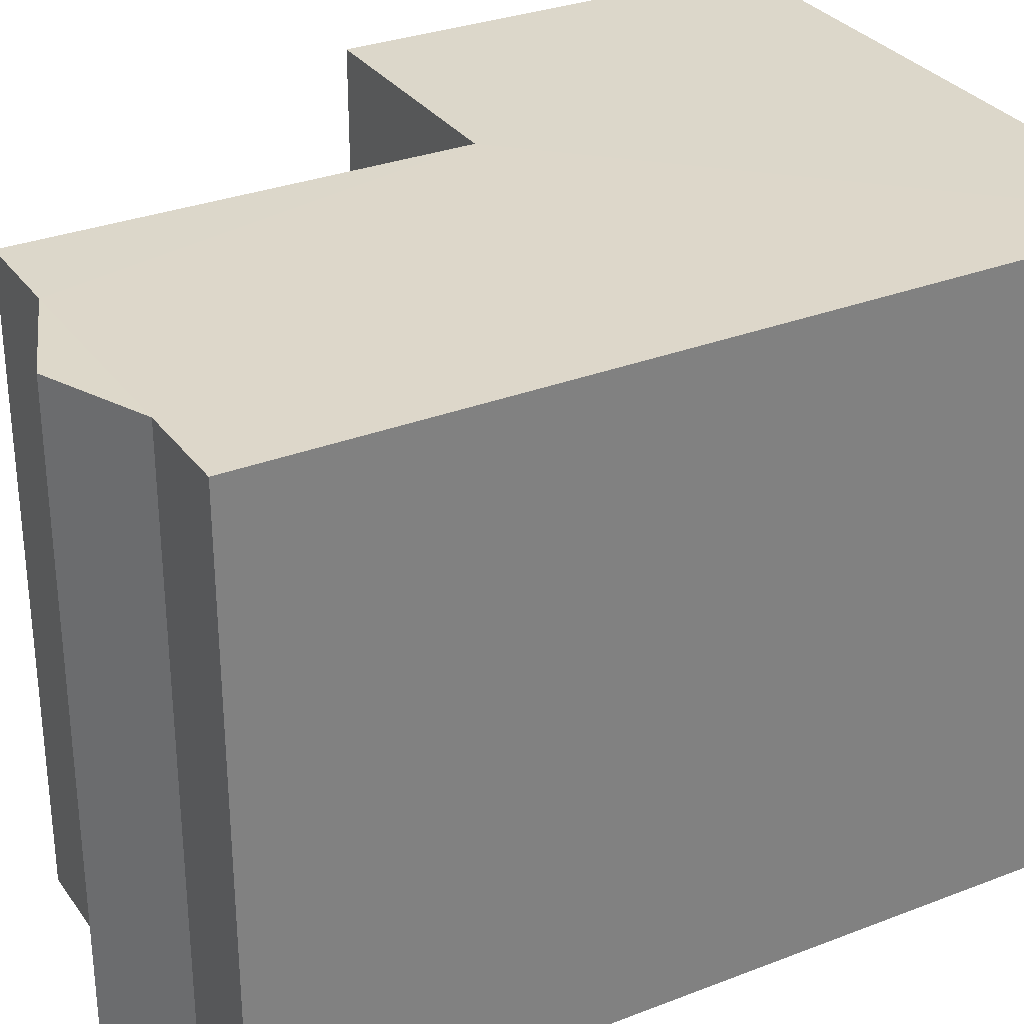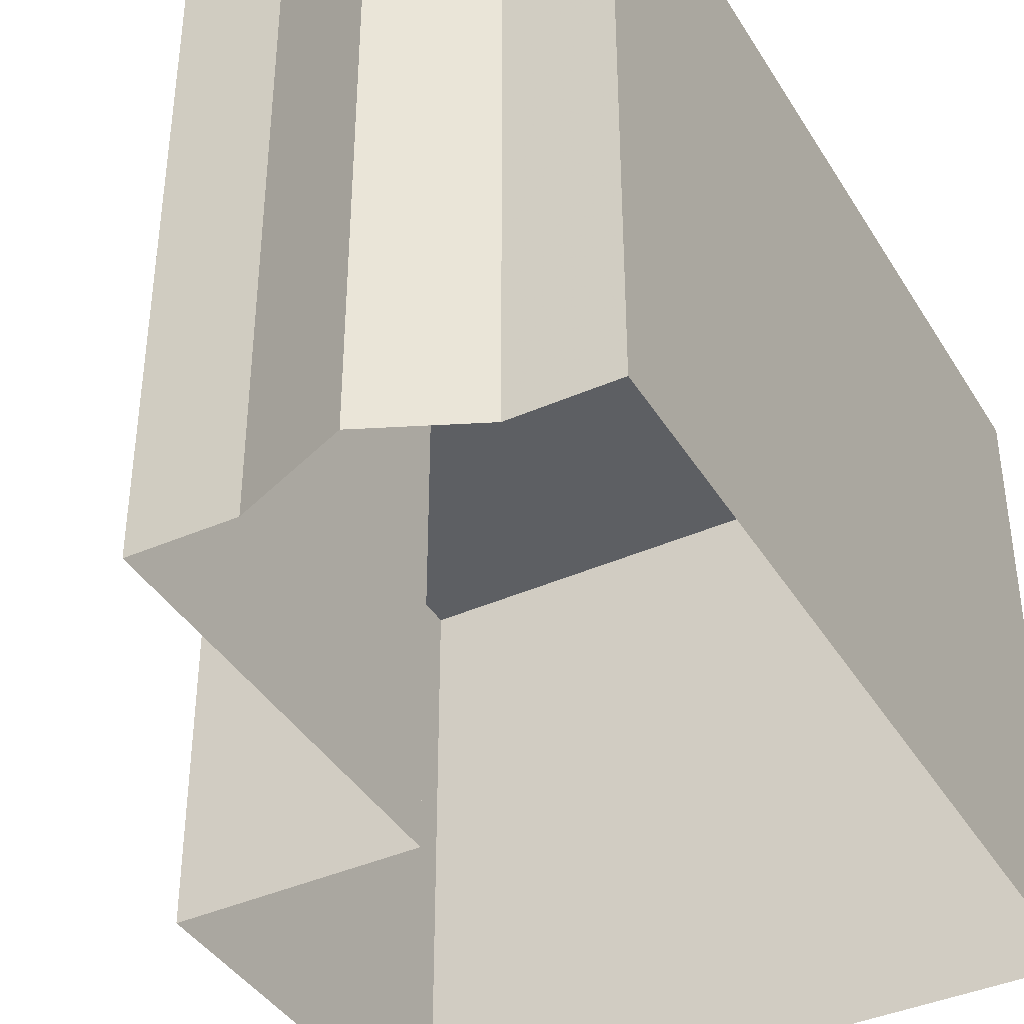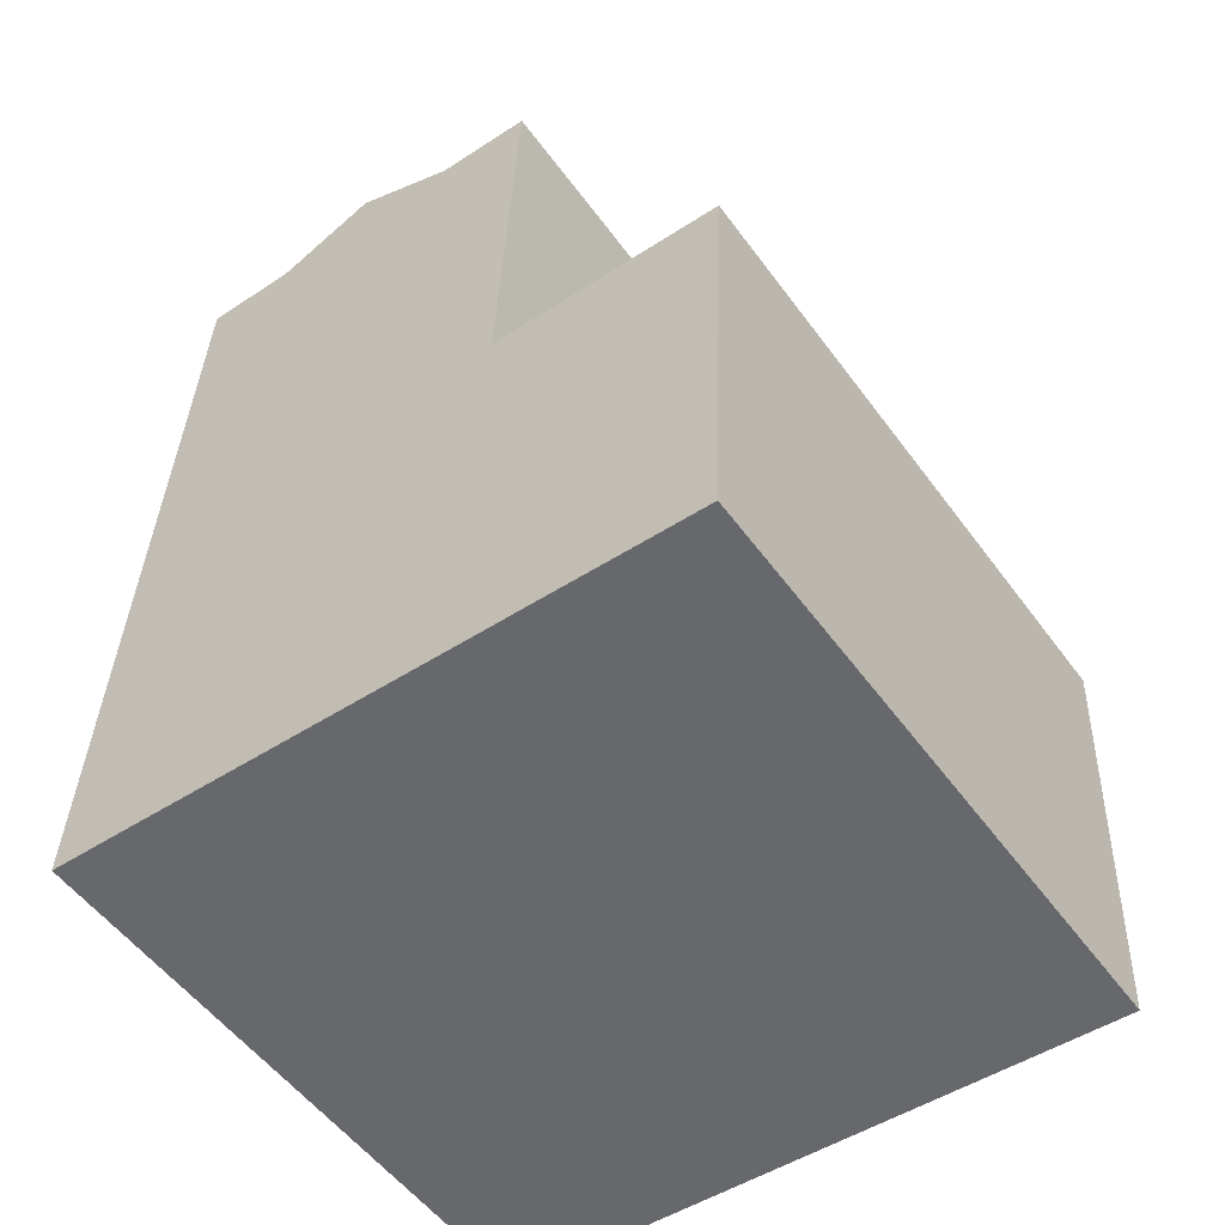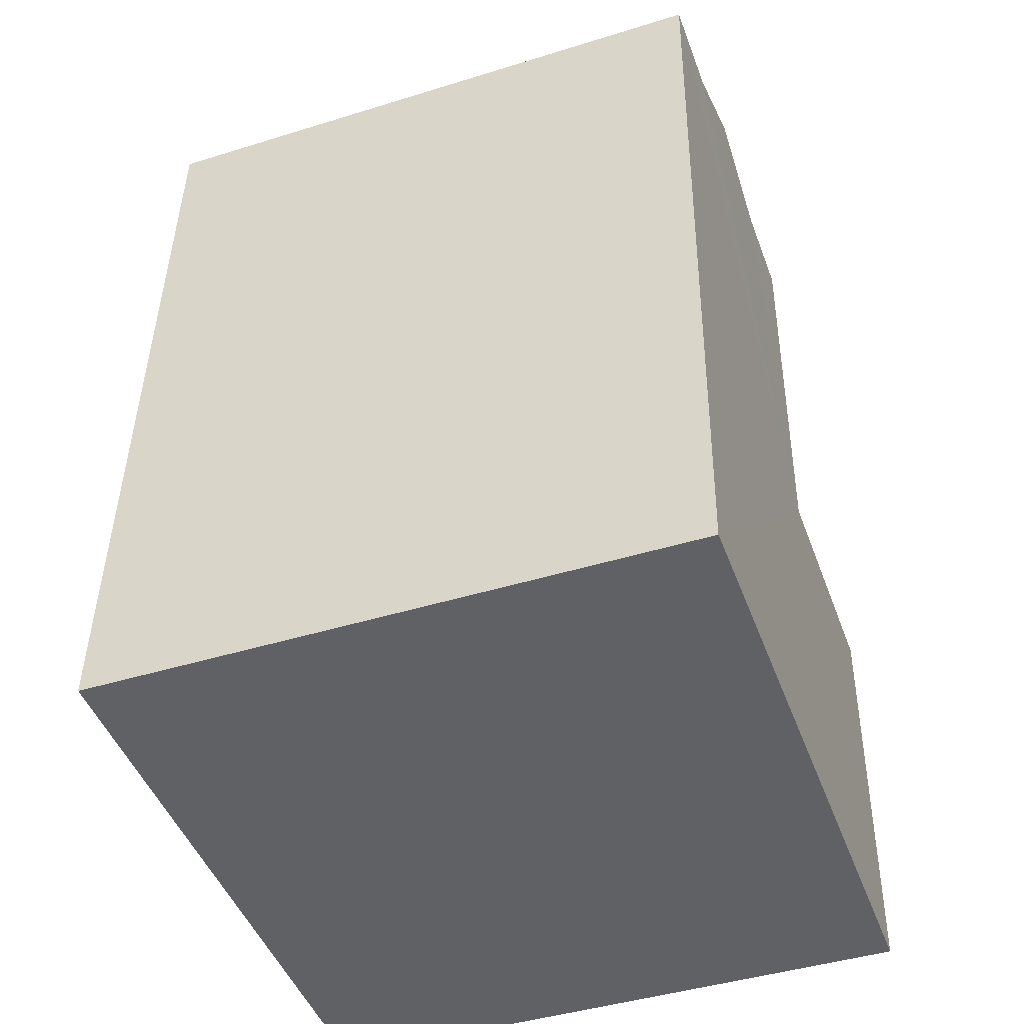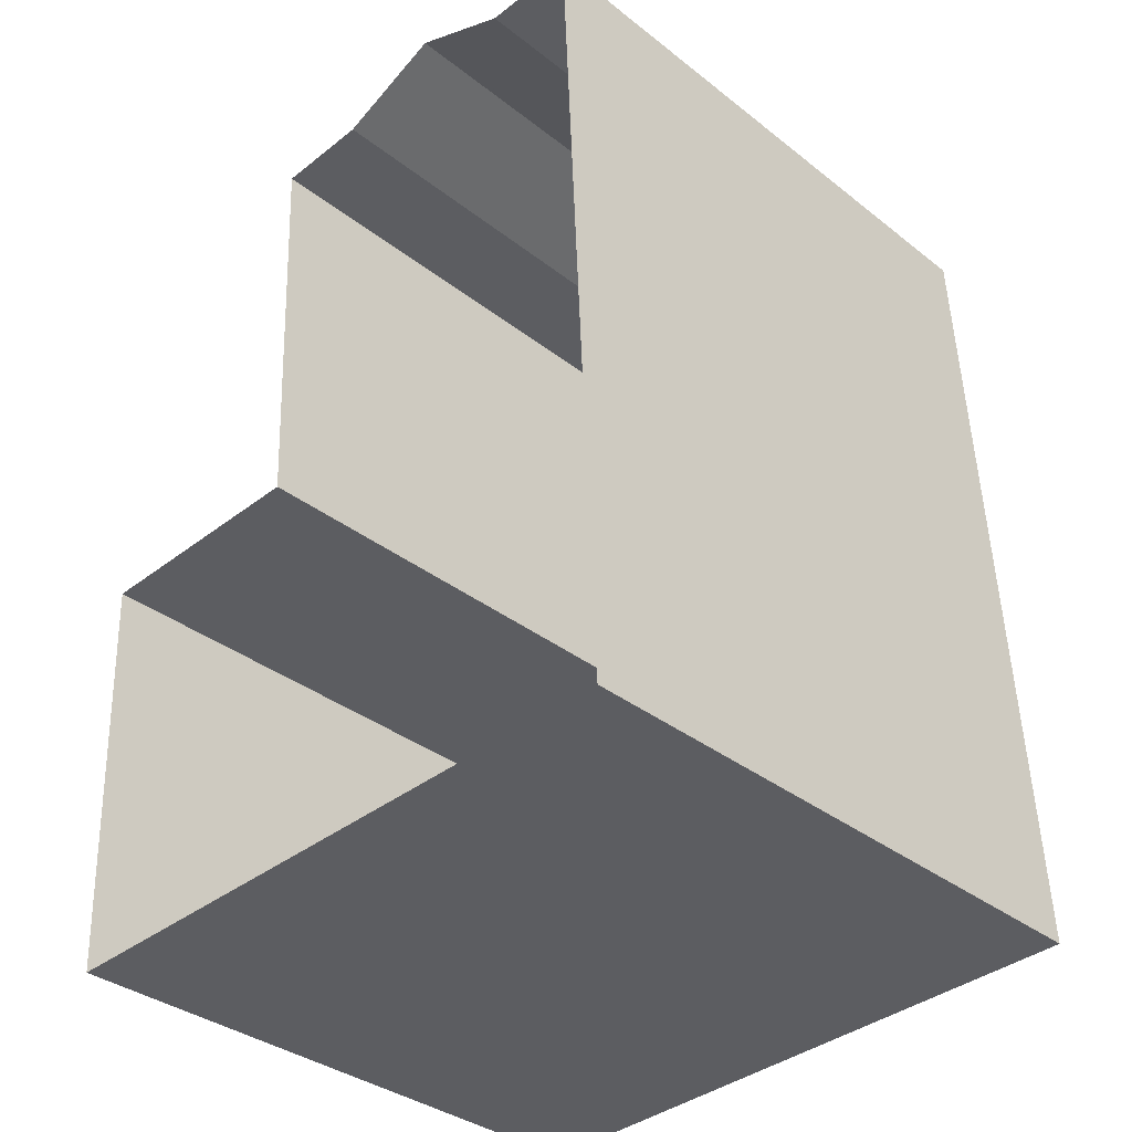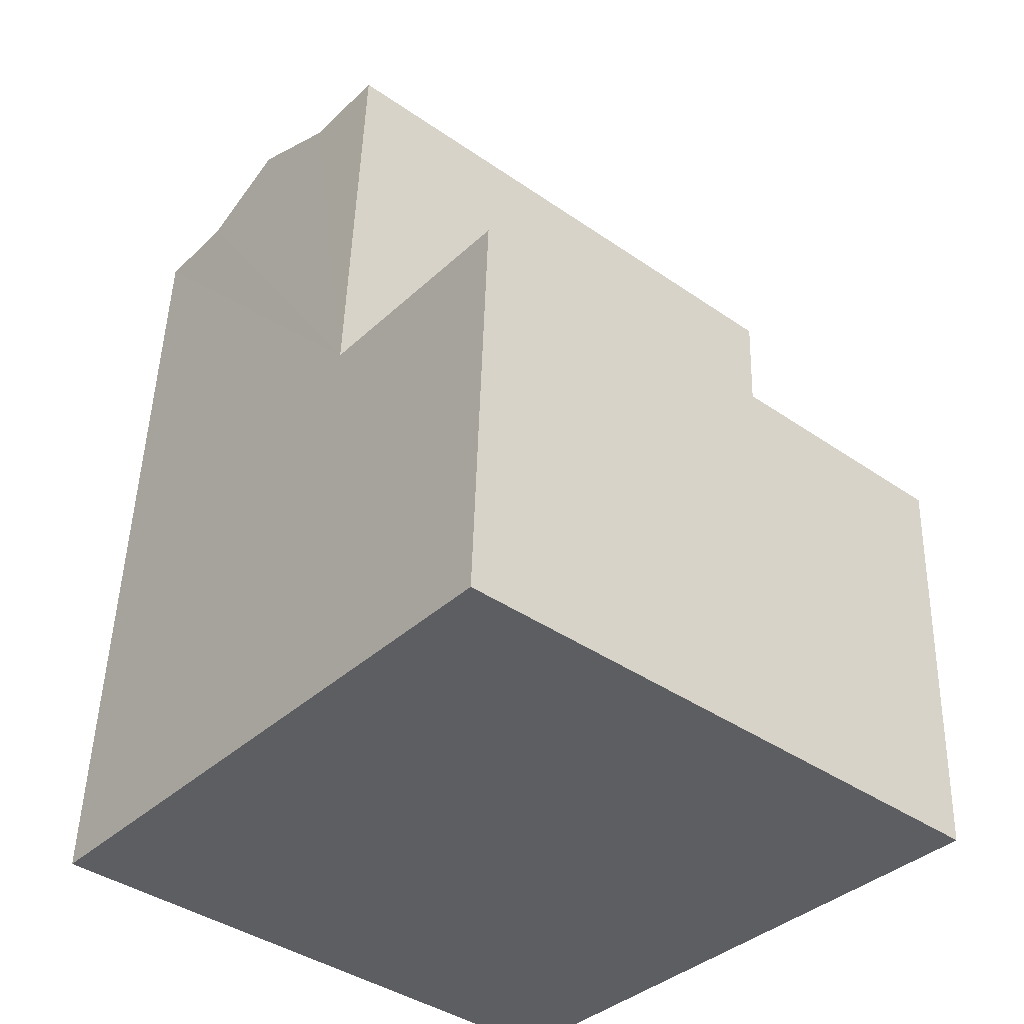
<metadata>
{"format":"obj","ext":"obj","renderer":"f3d","projection":"perspective","resolution":1024,"background":"white","views":[{"elev":30.8,"azim":-121.6,"up":"+Z"},{"elev":-40.1,"azim":-153.8,"up":"+Z"},{"elev":-54.0,"azim":35.6,"up":"+Y"},{"elev":-44.1,"azim":-70.1,"up":"+Y"},{"elev":-35.2,"azim":-136.0,"up":"+Y"},{"elev":-40.6,"azim":49.8,"up":"+Y"}]}
</metadata>
<code>
v -3.724e+05 -1.046e+05 27.76
v -3.724e+05 -1.046e+05 27.76
v -3.724e+05 -1.046e+05 27.76
v -3.724e+05 -1.046e+05 27.76
v -3.724e+05 -1.046e+05 27.76
v -3.724e+05 -1.046e+05 27.76
v -3.724e+05 -1.046e+05 27.76
v -3.724e+05 -1.046e+05 27.76
v -3.724e+05 -1.046e+05 27.76
v -3.724e+05 -1.046e+05 38.85
v -3.724e+05 -1.046e+05 38.85
v -3.724e+05 -1.046e+05 38.85
v -3.724e+05 -1.046e+05 38.85
v -3.724e+05 -1.046e+05 38.85
v -3.724e+05 -1.046e+05 38.85
v -3.724e+05 -1.046e+05 38.85
v -3.724e+05 -1.046e+05 38.85
v -3.724e+05 -1.046e+05 38.85
f 1 2 3
f 3 4 5
f 1 6 2
f 7 1 5
f 1 8 6
f 9 8 1
f 5 1 3
f 10 11 12
f 12 13 14
f 13 15 14
f 16 10 14
f 14 15 17
f 14 17 18
f 10 12 14
f 16 7 5
f 10 16 5
f 17 8 9
f 18 17 9
f 17 6 8
f 17 15 6
f 12 4 3
f 12 11 4
f 11 5 4
f 11 10 5
f 18 9 1
f 14 18 1
f 14 1 7
f 16 14 7
f 13 3 2
f 13 12 3
f 15 2 6
f 15 13 2

</code>
